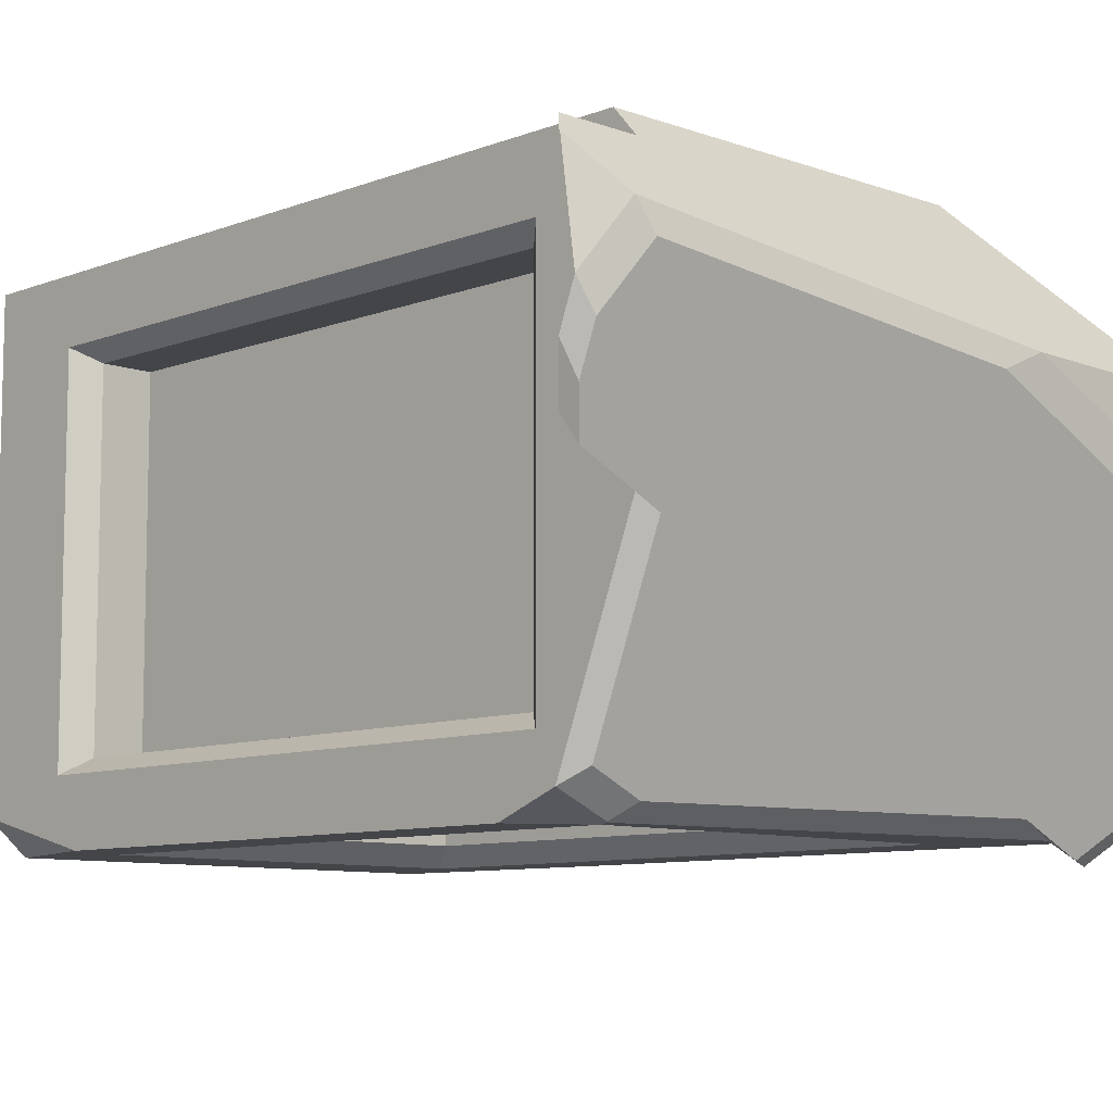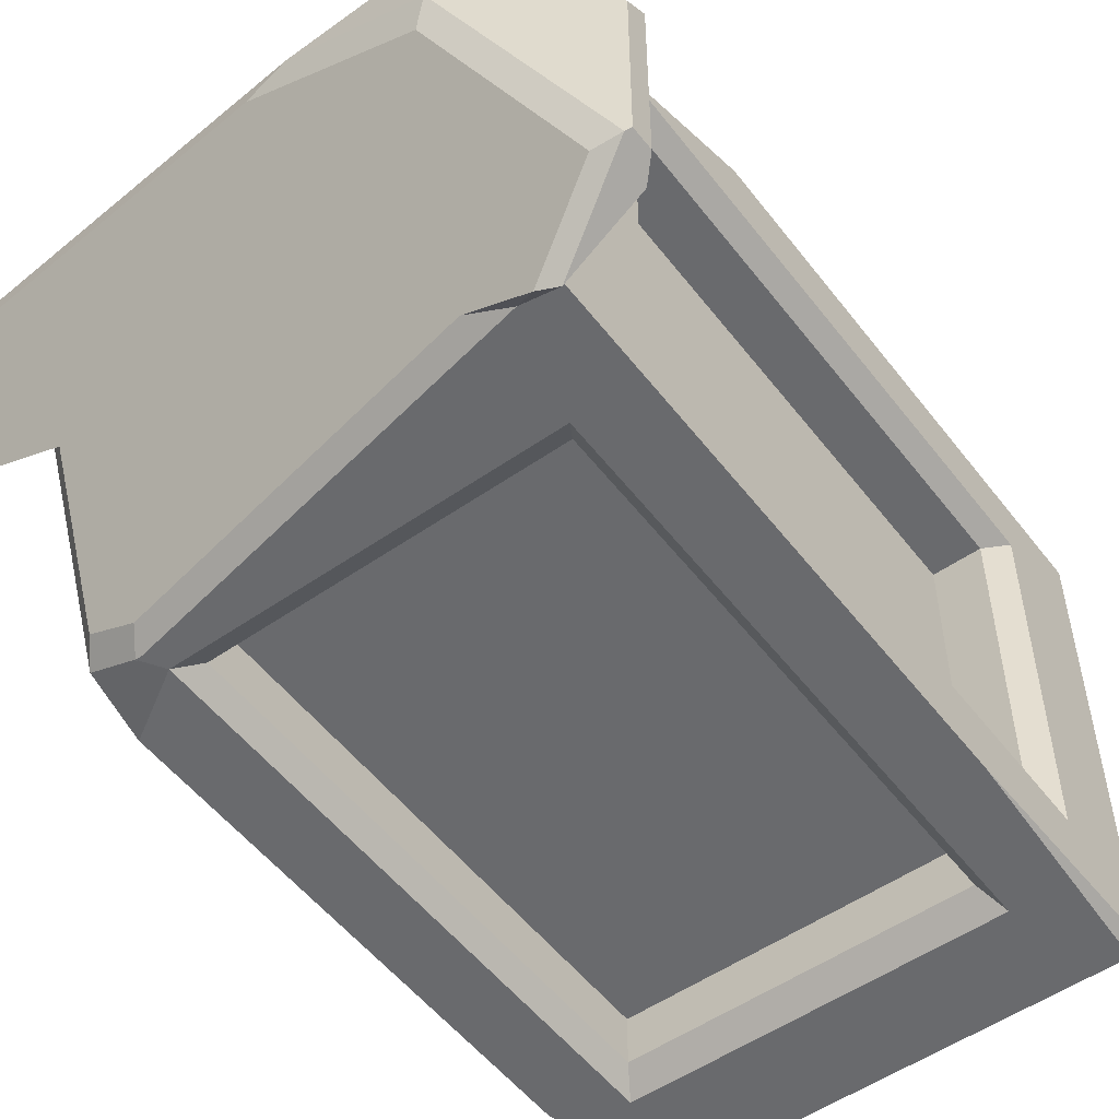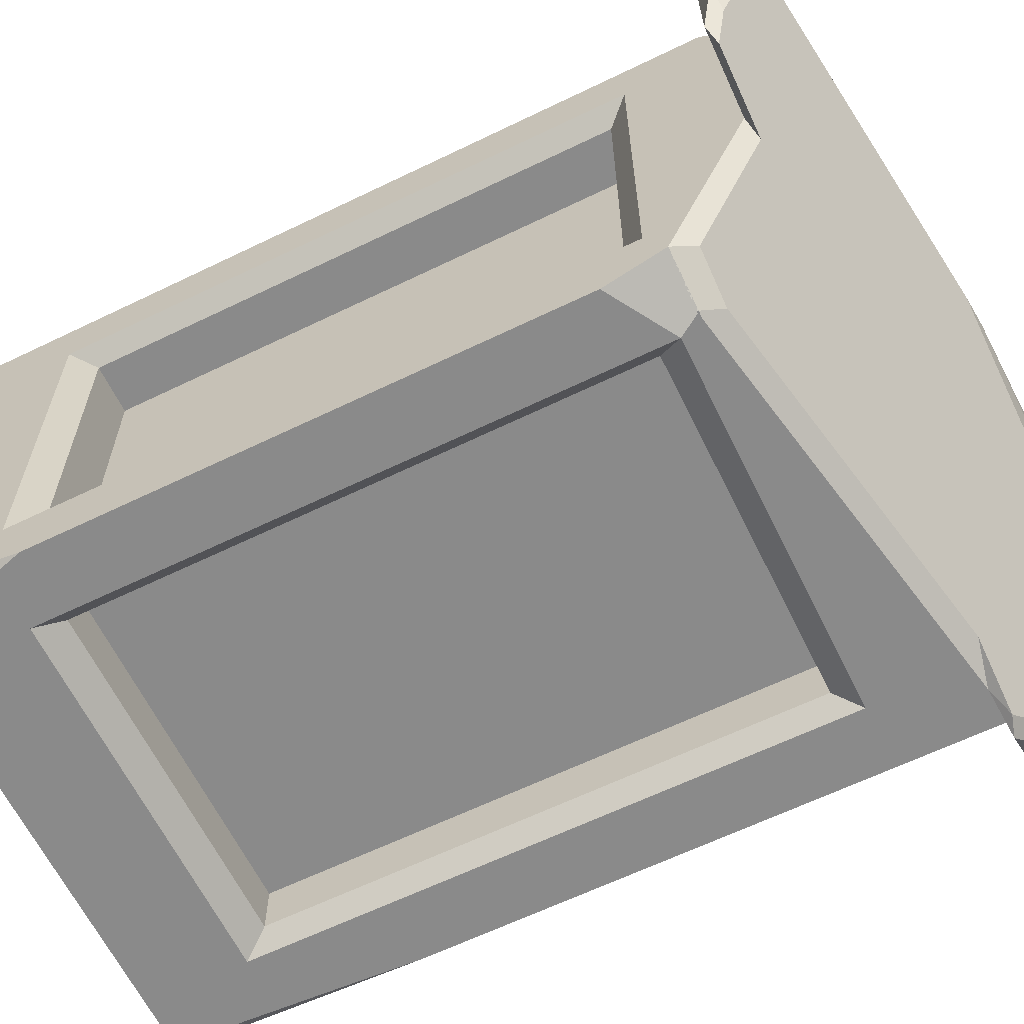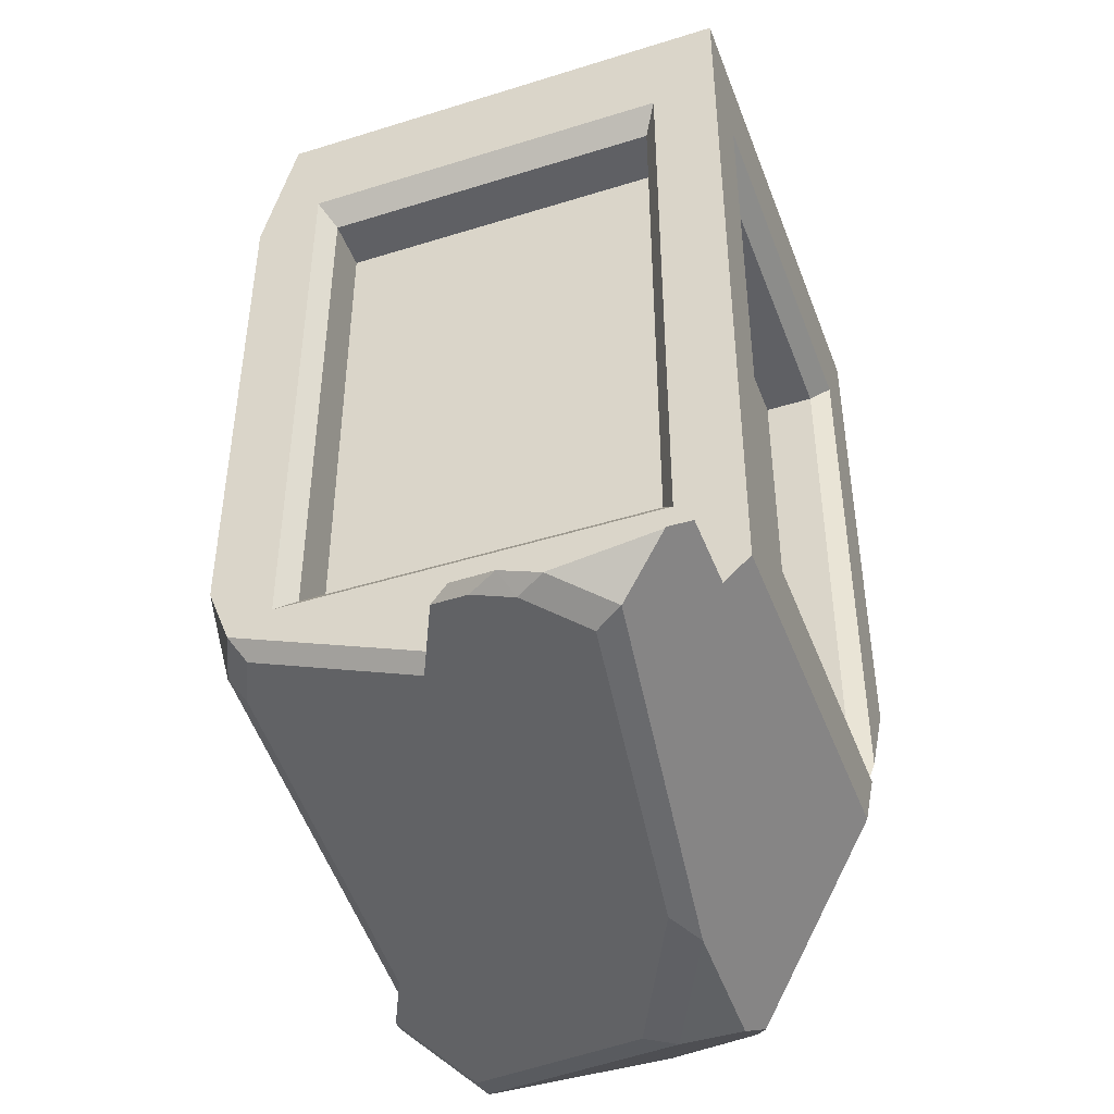
<metadata>
{"format":"obj","ext":"obj","renderer":"f3d","projection":"perspective","resolution":1024,"background":"white","views":[{"elev":-8.8,"azim":135.9,"up":"+Y"},{"elev":-53.0,"azim":-143.3,"up":"+Y"},{"elev":-63.5,"azim":116.1,"up":"+Y"},{"elev":-44.5,"azim":110.0,"up":"+Z"}]}
</metadata>
<code>
g CatwalkColumn1_3
v -0.5648 0.419 -0.553
v -0.5648 0.3202 -0.7833
v -0.4052 0.5462 -0.5313
v -0.7721 -0.03048 -0.8691
v -0.4778 0.07613 -1.036
v -0.6096 0.2107 -0.9615
v -0.7721 -0.03048 -0.8691
v -0.736 0.09525 -0.7833
v -0.7721 0.003296 -0.8193
v 0.5648 -0.5128 -0.5985
v 0.4537 -0.5648 -0.5987
v 0.4504 -0.5648 -0.6027
v 0.7721 0.2332 -0.8547
v 0.7721 0.4621 -0.8224
v 0.705 0.3564 -0.9158
v 0.4537 -0.5648 -0.5987
v -0.419 -0.5648 -0.553
v 0.4504 -0.5648 -0.6027
v -0.4778 0.07613 -1.036
v -0.1552 0.2301 -1.027
v -0.4778 0.2198 -1.036
v -0.736 -0.4796 -0.7833
v -0.7609 -0.4635 -0.8755
v -0.7721 -0.4522 -0.8193
v -0.5757 -0.6083 -0.7833
v -0.5313 -0.5992 -0.7976
v -0.6995 -0.4677 -0.8814
v -0.06409 0.1877 -1.022
v 0.6686 0.2953 -0.927
v 0.705 0.3564 -0.9158
v 0.5648 -0.4608 -0.6191
v 0.5648 -0.04708 -0.7833
v 0.5296 -0.0966 -0.7976
v -0.482 -0.5648 -0.7746
v -0.3885 -0.5315 -0.7976
v -0.5313 -0.5992 -0.7976
v 0.5296 -0.4806 -0.6453
v 0.5648 -0.5128 -0.5985
v 0.5648 -0.4608 -0.6191
v 0.7368 0.1707 -0.8647
v 0.7368 0.07593 -0.8271
v 0.7721 0.142 -0.8193
v -0.5648 -0.5648 -0.7833
v -0.482 -0.5648 -0.7746
v -0.5757 -0.6083 -0.7833
v 0.5648 -0.5648 0.7055
v 0.5059 -0.5648 0.9069
v 0.5648 -0.511 0.915
v -0.3673 0.5648 -0.553
v -0.5648 0.3202 -0.7833
v -0.2636 0.5648 -0.7317
v -0.4052 0.5462 -0.5313
v -0.5648 0.3202 -0.7833
v -0.3673 0.5648 -0.553
v -0.5271 0.2515 -1.008
v -0.2636 0.5648 -0.7317
v -0.5648 0.3202 -0.7833
v -0.4778 0.07613 -1.036
v -0.7721 -0.03048 -0.8691
v -0.7609 -0.4635 -0.8755
v -0.7721 -0.4543 -0.8691
v -0.7609 -0.4635 -0.8755
v -0.7721 -0.03048 -0.8691
v -0.6096 0.2107 -0.9615
v -0.4778 0.2198 -1.036
v -0.5271 0.2515 -1.008
v -0.4778 0.2198 -1.036
v -0.6096 0.2107 -0.9615
v -0.4778 0.07613 -1.036
v -0.736 0.09525 -0.7833
v -0.6096 0.2107 -0.9615
v -0.6489 0.2581 -0.7833
v -0.6096 0.2107 -0.9615
v -0.736 0.09525 -0.7833
v -0.7721 -0.03048 -0.8691
v -0.3885 -0.5315 -0.7976
v -0.6995 -0.4677 -0.8814
v -0.5313 -0.5992 -0.7976
v -0.6995 -0.4677 -0.8814
v -0.3885 -0.5315 -0.7976
v -0.4522 0.003868 -1.022
v -0.06409 0.1877 -1.022
v 0.5296 -0.0966 -0.7976
v 0.6686 0.2953 -0.927
v 0.7368 0.1707 -0.8647
v 0.5296 -0.0966 -0.7976
v 0.7368 0.07593 -0.8271
v 0.7368 0.07593 -0.8271
v 0.5296 -0.0966 -0.7976
v 0.7073 -0.01241 -0.7976
v -0.4522 0.003868 -1.022
v -0.3885 -0.5315 -0.7976
v -0.06409 0.1877 -1.022
v 0.5296 -0.477 -0.6467
v 0.4207 -0.5315 -0.6455
v 0.5296 -0.4806 -0.6453
v 0.6686 0.2953 -0.927
v 0.5296 -0.0966 -0.7976
v 0.7368 0.1707 -0.8647
v 0.5296 -0.0966 -0.7976
v 0.4207 -0.5315 -0.6455
v 0.5296 -0.477 -0.6467
v -0.4778 0.2198 -1.036
v -0.2636 0.5648 -0.7317
v -0.5271 0.2515 -1.008
v 0.5322 0.5648 -0.7317
v 0.5648 0.5439 -0.7502
v 0.5648 0.5648 -0.7317
v -0.1552 0.2301 -1.027
v -0.2636 0.5648 -0.7317
v -0.4778 0.2198 -1.036
v 0.736 0.5065 -0.7833
v 0.7721 0.4621 -0.8224
v 0.7721 0.4656 -0.8193
v 0.5322 0.5648 -0.7317
v 0.5648 0.5065 -0.7833
v 0.5648 0.5439 -0.7502
v 0.705 0.3564 -0.9158
v 0.5648 0.5065 -0.7833
v -0.1552 0.2301 -1.027
v -0.7721 -0.4543 -0.8691
v -0.7721 -0.4522 -0.8193
v -0.7609 -0.4635 -0.8755
v -0.5757 -0.6083 -0.7833
v -0.6995 -0.4677 -0.8814
v -0.7609 -0.4635 -0.8755
v -0.06409 0.1877 -1.022
v 0.705 0.3564 -0.9158
v -0.1552 0.2301 -1.027
v 0.5648 -0.4608 -0.6191
v 0.5296 -0.0966 -0.7976
v 0.5296 -0.477 -0.6467
v -0.482 -0.5648 -0.7746
v -0.5313 -0.5992 -0.7976
v -0.5757 -0.6083 -0.7833
v 0.5296 -0.4806 -0.6453
v 0.5648 -0.4608 -0.6191
v 0.5296 -0.477 -0.6467
v 0.7368 0.1707 -0.8647
v 0.7721 0.142 -0.8193
v 0.7721 0.2332 -0.8547
v -0.5648 0.5648 -0.2128
v -0.419 0.5648 -0.4641
v -0.419 0.5648 0.7697
v -0.5648 0.5648 1
v 0.5648 0.5648 1
v 0.419 0.5648 0.7697
v 0.5648 0.5648 -0.7317
v 0.419 0.5648 -0.553
v 0.5322 0.5648 -0.7317
v -0.2636 0.5648 -0.7317
v -0.3673 0.5648 -0.553
v -0.3856 -0.5196 0.717
v -0.3856 -0.5196 -0.5003
v -0.419 -0.5648 -0.553
v -0.419 -0.5648 0.7697
v 0.3856 -0.5196 0.717
v 0.419 -0.5648 0.7697
v 0.419 -0.5648 -0.553
v 0.3856 -0.5196 -0.5003
v 0.5648 -0.419 0.7697
v 0.5196 -0.3856 0.717
v 0.5196 -0.3856 -0.5003
v 0.5648 -0.419 -0.553
v 0.5196 0.3856 -0.5003
v 0.5196 0.3856 0.717
v 0.5648 0.419 0.7697
v 0.5648 0.419 -0.553
v -0.5648 -0.419 0.7697
v -0.5648 -0.419 -0.553
v -0.5196 -0.3856 -0.5003
v -0.5196 -0.3856 0.717
v -0.5648 0.419 -0.553
v -0.5648 0.419 0.7697
v -0.5196 0.3856 0.717
v -0.5196 0.3856 -0.5003
v 0.419 0.5648 0.7697
v 0.3856 0.5196 0.717
v 0.3856 0.5196 -0.5003
v 0.419 0.5648 -0.553
v 0.7721 0.4656 -0.8193
v 0.7721 0.4621 -0.8224
v 0.7721 0.2332 -0.8547
v 0.7721 0.142 -0.8193
v -0.7721 0.003296 -0.8193
v -0.736 0.09525 -0.7833
v -0.736 -0.4796 -0.7833
v -0.7721 -0.4522 -0.8193
v 0.7721 0.142 -0.8193
v 0.736 0.03399 -0.7833
v 0.736 0.5065 -0.7833
v 0.7721 0.4656 -0.8193
v -0.7609 -0.4635 -0.8755
v -0.6995 -0.4677 -0.8814
v -0.4522 0.003868 -1.022
v -0.4778 0.07613 -1.036
v 0.736 0.03399 -0.7833
v 0.7721 0.142 -0.8193
v 0.7368 0.07593 -0.8271
v 0.7073 -0.01241 -0.7976
v 0.7073 -0.01241 -0.7976
v 0.5296 -0.0966 -0.7976
v 0.5648 -0.04708 -0.7833
v 0.736 0.03399 -0.7833
v -0.3885 -0.5315 -0.7976
v -0.482 -0.5648 -0.7746
v 0.4537 -0.5648 -0.5987
v 0.4207 -0.5315 -0.6455
v 0.4786 -0.5648 1
v 0.5648 -0.4892 1
v 0.5648 -0.511 0.915
v 0.5059 -0.5648 0.9069
v -0.5648 -0.5432 0.9659
v -0.5383 -0.5648 0.9581
v -0.5648 -0.5648 0.4533
v -0.5361 -0.5648 1
v -0.5648 -0.5418 1
v 0.4069 -0.3856 0.717
v 0.4069 -0.3856 -0.5003
v 0.5196 -0.3856 -0.5003
v 0.5196 -0.3856 0.717
v -0.3856 0.4069 -0.5003
v 0.3856 0.4069 -0.5003
v 0.3856 0.4069 0.717
v -0.3856 0.4069 0.717
v 0.5648 -0.5648 -0.4649
v 0.5648 -0.5128 -0.5985
v 0.4504 -0.5648 -0.6027
v 0.419 -0.5648 -0.553
v 0.3856 -0.4069 -0.5003
v 0.3856 -0.4069 0.717
v 0.3856 -0.5196 0.717
v 0.3856 -0.5196 -0.5003
v -0.3856 -0.4069 -0.5003
v 0.3856 -0.4069 -0.5003
v 0.3856 -0.5196 -0.5003
v -0.3856 -0.5196 -0.5003
v 0.3856 -0.4069 0.717
v -0.3856 -0.4069 0.717
v -0.3856 -0.5196 0.717
v 0.3856 -0.5196 0.717
v 0.4069 0.3856 0.717
v 0.4069 -0.3856 0.717
v 0.5196 -0.3856 0.717
v 0.5196 0.3856 0.717
v 0.4069 0.3856 -0.5003
v 0.4069 0.3856 0.717
v 0.5196 0.3856 0.717
v 0.5196 0.3856 -0.5003
v 0.4069 -0.3856 -0.5003
v 0.4069 0.3856 -0.5003
v 0.5196 0.3856 -0.5003
v 0.5196 -0.3856 -0.5003
v -0.4069 -0.3856 -0.5003
v -0.4069 0.3856 -0.5003
v -0.4069 0.3856 0.717
v -0.4069 -0.3856 0.717
v -0.4069 0.3856 0.717
v -0.4069 0.3856 -0.5003
v -0.5196 0.3856 -0.5003
v -0.5196 0.3856 0.717
v 0.3856 0.4069 -0.5003
v -0.3856 0.4069 -0.5003
v -0.3856 0.5196 -0.5003
v 0.3856 0.5196 -0.5003
v -0.3856 0.4069 -0.5003
v -0.3856 0.4069 0.717
v -0.3856 0.5196 0.717
v -0.3856 0.5196 -0.5003
v 0.3856 -0.4069 -0.5003
v -0.3856 -0.4069 -0.5003
v -0.3856 -0.4069 0.717
v 0.3856 -0.4069 0.717
v 0.4069 0.3856 -0.5003
v 0.4069 -0.3856 -0.5003
v 0.4069 -0.3856 0.717
v 0.4069 0.3856 0.717
v -0.3856 0.4069 0.717
v 0.3856 0.4069 0.717
v 0.3856 0.5196 0.717
v -0.3856 0.5196 0.717
v -0.4069 0.3856 -0.5003
v -0.4069 -0.3856 -0.5003
v -0.5196 -0.3856 -0.5003
v -0.5196 0.3856 -0.5003
v -0.4069 -0.3856 -0.5003
v -0.4069 -0.3856 0.717
v -0.5196 -0.3856 0.717
v -0.5196 -0.3856 -0.5003
v 0.3856 0.4069 0.717
v 0.3856 0.4069 -0.5003
v 0.3856 0.5196 -0.5003
v 0.3856 0.5196 0.717
v 0.736 0.03399 -0.7833
v 0.5648 -0.04708 -0.7833
v 0.5648 0.5065 -0.7833
v 0.736 0.5065 -0.7833
v -0.3856 -0.4069 0.717
v -0.3856 -0.4069 -0.5003
v -0.3856 -0.5196 -0.5003
v -0.3856 -0.5196 0.717
v -0.5196 0.3856 -0.5003
v -0.5196 -0.3856 -0.5003
v -0.5648 -0.419 -0.553
v -0.5648 0.419 -0.553
v -0.3856 -0.5196 -0.5003
v 0.3856 -0.5196 -0.5003
v 0.419 -0.5648 -0.553
v -0.419 -0.5648 -0.553
v -0.4522 0.003868 -1.022
v -0.06409 0.1877 -1.022
v -0.1552 0.2301 -1.027
v -0.4778 0.07613 -1.036
v 0.5196 0.3856 0.717
v 0.5196 -0.3856 0.717
v 0.5648 -0.419 0.7697
v 0.5648 0.419 0.7697
v 0.3856 -0.5196 0.717
v -0.3856 -0.5196 0.717
v -0.419 -0.5648 0.7697
v 0.419 -0.5648 0.7697
v -0.3856 0.5196 0.717
v 0.3856 0.5196 0.717
v 0.419 0.5648 0.7697
v -0.419 0.5648 0.7697
v -0.5196 -0.3856 0.717
v -0.5196 0.3856 0.717
v -0.5648 0.419 0.7697
v -0.5648 -0.419 0.7697
v 0.5296 -0.4806 -0.6453
v 0.4207 -0.5315 -0.6455
v 0.4537 -0.5648 -0.5987
v 0.5648 -0.5128 -0.5985
v -0.5648 0.5648 -0.2128
v -0.5648 0.419 -0.553
v -0.419 0.5648 -0.4641
v -0.4052 0.5462 -0.5313
v 0.4207 -0.5315 -0.6455
v 0.5296 -0.0966 -0.7976
v -0.06409 0.1877 -1.022
v -0.3885 -0.5315 -0.7976
v -0.3673 0.5648 -0.553
v 0.419 0.5648 -0.553
v 0.3856 0.5196 -0.5003
v -0.3856 0.5196 -0.5003
v -0.4052 0.5462 -0.5313
v 0.5322 0.5648 -0.7317
v -0.2636 0.5648 -0.7317
v -0.1552 0.2301 -1.027
v 0.5648 0.5065 -0.7833
v 0.6686 0.2953 -0.927
v 0.7368 0.1707 -0.8647
v 0.7721 0.2332 -0.8547
v 0.705 0.3564 -0.9158
v 0.4786 -0.5648 1
v 0.5648 0.5648 1
v 0.5648 -0.4892 1
v -0.5648 0.5648 1
v -0.5361 -0.5648 1
v -0.5648 -0.5418 1
v 0.5196 -0.3856 -0.5003
v 0.5196 0.3856 -0.5003
v 0.5648 0.419 -0.553
v 0.5648 -0.419 -0.553
v -0.419 -0.5648 -0.553
v 0.4537 -0.5648 -0.5987
v -0.482 -0.5648 -0.7746
v -0.5648 -0.5648 -0.7833
v -0.5648 -0.5648 0.4533
v -0.419 -0.5648 0.7697
v -0.5383 -0.5648 0.9581
v -0.5361 -0.5648 1
v 0.419 -0.5648 0.7697
v 0.4786 -0.5648 1
v 0.5059 -0.5648 0.9069
v 0.5648 -0.5648 0.7055
v 0.419 -0.5648 -0.553
v 0.4504 -0.5648 -0.6027
v 0.5648 -0.5648 -0.4649
v -0.6096 0.2107 -0.9615
v -0.5271 0.2515 -1.008
v -0.5648 0.3202 -0.7833
v -0.6489 0.2581 -0.7833
v -0.5938 -0.5938 -0.7833
v -0.7609 -0.4635 -0.8755
v -0.736 -0.4796 -0.7833
v -0.5757 -0.6083 -0.7833
v 0.5648 0.5065 -0.7833
v 0.705 0.3564 -0.9158
v 0.7721 0.4621 -0.8224
v 0.736 0.5065 -0.7833
v -0.419 0.5648 0.7697
v -0.419 0.5648 -0.4641
v -0.3856 0.5196 0.717
v -0.3856 0.5196 -0.5003
v -0.4052 0.5462 -0.5313
v -0.5648 0.3202 -0.7833
v -0.736 0.09525 -0.7833
v -0.6489 0.2581 -0.7833
v -0.5648 -0.5648 -0.7833
v -0.736 -0.4796 -0.7833
v -0.5938 -0.5938 -0.7833
v -0.5757 -0.6083 -0.7833
v -0.7721 -0.03048 -0.8691
v -0.7721 0.003296 -0.8193
v -0.7721 -0.4522 -0.8193
v -0.7721 -0.4543 -0.8691
v -0.4069 -0.3856 0.717
v -0.4069 0.3856 0.717
v -0.5196 0.3856 0.717
v -0.5196 -0.3856 0.717
v -0.5648 0.5648 -0.2128
v -0.5648 0.5648 1
v -0.5648 0.419 0.7697
v -0.5648 0.419 -0.553
v -0.5648 -0.5418 1
v -0.5648 -0.419 0.7697
v -0.5648 -0.5432 0.9659
v -0.5648 -0.5648 0.4533
v -0.5648 -0.419 -0.553
v -0.5648 0.3202 -0.7833
v -0.5648 -0.5648 -0.7833
v 0.5648 0.5065 -0.7833
v 0.5648 -0.04708 -0.7833
v 0.5648 0.419 -0.553
v 0.5648 0.5439 -0.7502
v 0.5648 0.5648 -0.7317
v 0.5648 -0.419 -0.553
v 0.5648 0.419 0.7697
v 0.5648 0.5648 1
v 0.5648 -0.4892 1
v 0.5648 -0.4608 -0.6191
v 0.5648 -0.5128 -0.5985
v 0.5648 -0.5648 -0.4649
v 0.5648 -0.419 0.7697
v 0.5648 -0.511 0.915
v 0.5648 -0.5648 0.7055
g CatwalkColumn1_3_0
f 3 2 1
f 6 5 4
f 9 8 7
f 12 11 10
f 15 14 13
f 18 17 16
f 21 20 19
f 24 23 22
f 27 26 25
f 30 29 28
f 33 32 31
f 36 35 34
f 39 38 37
f 42 41 40
f 45 44 43
f 48 47 46
f 51 50 49
f 54 53 52
f 57 56 55
f 60 59 58
f 63 62 61
f 66 65 64
f 69 68 67
f 72 71 70
f 75 74 73
f 78 77 76
f 81 80 79
f 84 83 82
f 87 86 85
f 90 89 88
f 93 92 91
f 96 95 94
f 99 98 97
f 102 101 100
f 105 104 103
f 108 107 106
f 111 110 109
f 114 113 112
f 117 116 115
f 120 119 118
f 123 122 121
f 126 125 124
f 129 128 127
f 132 131 130
f 135 134 133
f 138 137 136
f 141 140 139
f 144 143 142
f 145 144 142
f 145 146 144
f 146 147 144
f 146 148 147
f 149 147 148
f 150 149 148
f 150 151 149
f 151 152 149
f 155 154 153
f 156 155 153
f 159 158 157
f 160 159 157
f 163 162 161
f 164 163 161
f 167 166 165
f 168 167 165
f 171 170 169
f 172 171 169
f 175 174 173
f 176 175 173
f 179 178 177
f 180 179 177
f 183 182 181
f 184 183 181
f 187 186 185
f 188 187 185
f 191 190 189
f 192 191 189
f 195 194 193
f 196 195 193
f 199 198 197
f 200 199 197
f 203 202 201
f 204 203 201
f 207 206 205
f 208 207 205
f 211 210 209
f 212 211 209
f 215 214 213
f 214 216 213
f 216 217 213
f 220 219 218
f 221 220 218
f 224 223 222
f 225 224 222
f 228 227 226
f 229 228 226
f 232 231 230
f 233 232 230
f 236 235 234
f 237 236 234
f 240 239 238
f 241 240 238
f 244 243 242
f 245 244 242
f 248 247 246
f 249 248 246
f 252 251 250
f 253 252 250
f 256 255 254
f 257 256 254
f 260 259 258
f 261 260 258
f 264 263 262
f 265 264 262
f 268 267 266
f 269 268 266
f 272 271 270
f 273 272 270
f 276 275 274
f 277 276 274
f 280 279 278
f 281 280 278
f 284 283 282
f 285 284 282
f 288 287 286
f 289 288 286
f 292 291 290
f 293 292 290
f 296 295 294
f 297 296 294
f 300 299 298
f 301 300 298
f 304 303 302
f 305 304 302
f 308 307 306
f 309 308 306
f 312 311 310
f 313 312 310
f 316 315 314
f 317 316 314
f 320 319 318
f 321 320 318
f 324 323 322
f 325 324 322
f 328 327 326
f 329 328 326
f 332 331 330
f 333 332 330
f 336 335 334
f 336 337 335
f 340 339 338
f 341 340 338
f 344 343 342
f 345 344 342
f 346 345 342
f 349 348 347
f 350 349 347
f 353 352 351
f 354 353 351
f 357 356 355
f 355 356 358
f 359 355 358
f 359 358 360
f 363 362 361
f 364 363 361
f 367 366 365
f 368 367 365
f 365 369 368
f 370 369 365
f 369 370 371
f 371 370 372
f 370 373 372
f 373 374 372
f 374 373 375
f 375 373 376
f 373 377 376
f 377 365 378
f 377 379 376
f 382 381 380
f 383 382 380
f 386 385 384
f 387 384 385
f 390 389 388
f 391 390 388
f 394 393 392
f 393 394 395
f 396 393 395
f 399 398 397
f 398 400 397
f 401 400 398
f 400 401 402
f 402 403 400
f 406 405 404
f 407 406 404
f 410 409 408
f 411 410 408
f 414 413 412
f 415 414 412
f 416 413 414
f 417 416 414
f 416 417 418
f 418 417 419
f 417 420 419
f 415 421 420
f 422 419 420
f 421 422 420
f 425 424 423
f 426 425 423
f 427 425 426
f 428 424 425
f 425 427 429
f 429 427 430
f 429 430 431
f 424 428 432
f 428 433 432
f 433 428 434
f 435 429 431
f 428 435 434
f 436 435 431
f 435 437 434
f 437 435 436

</code>
